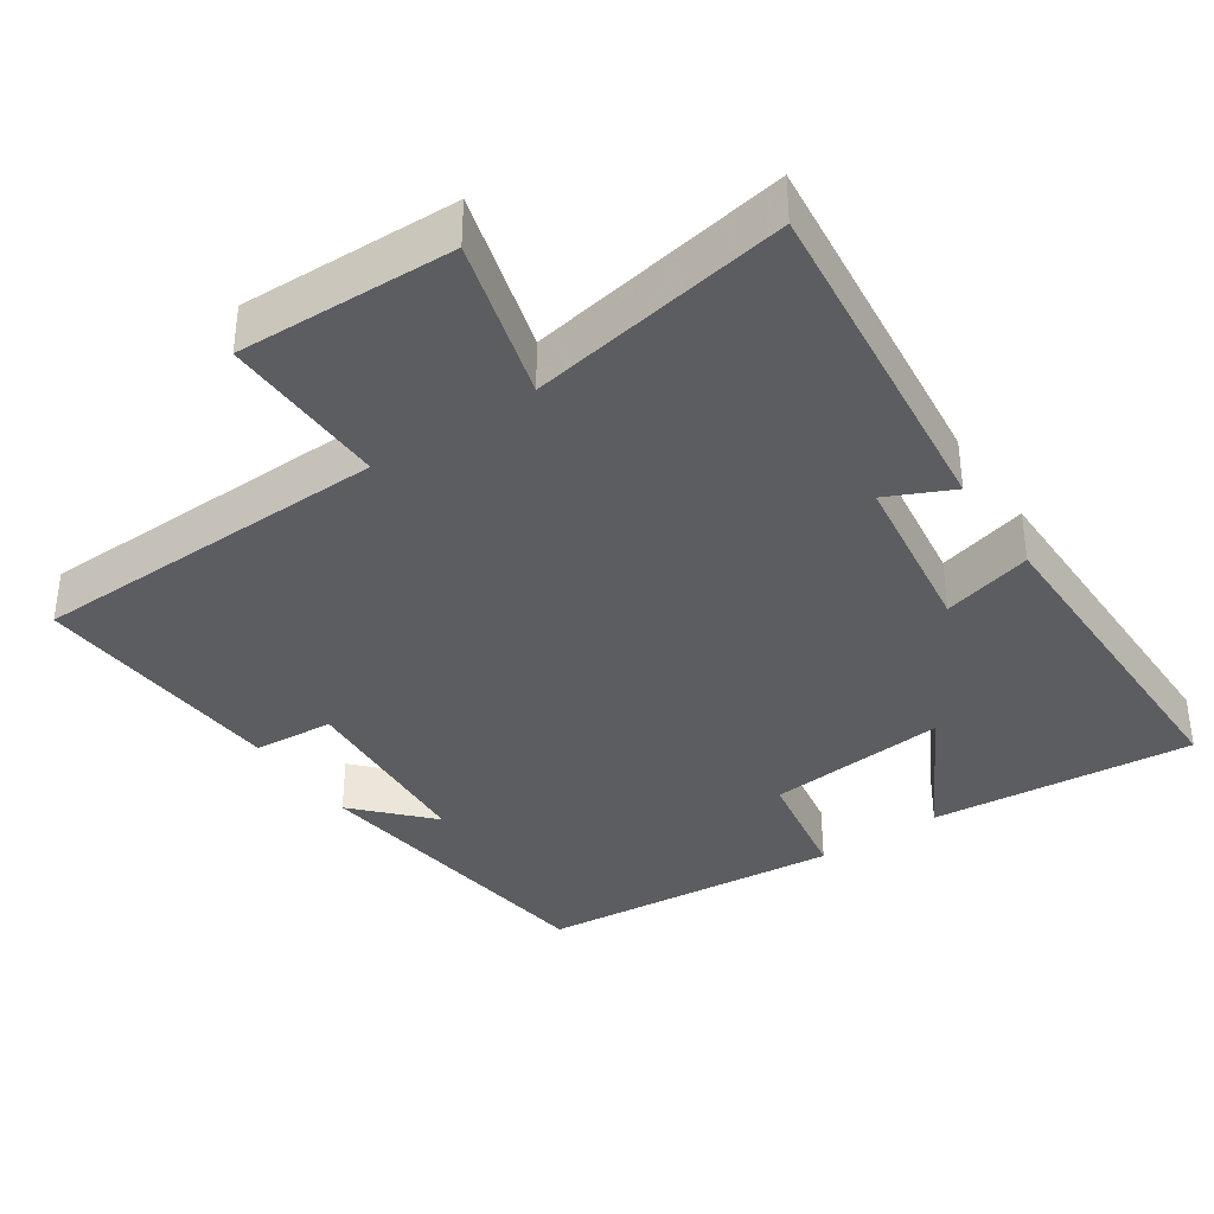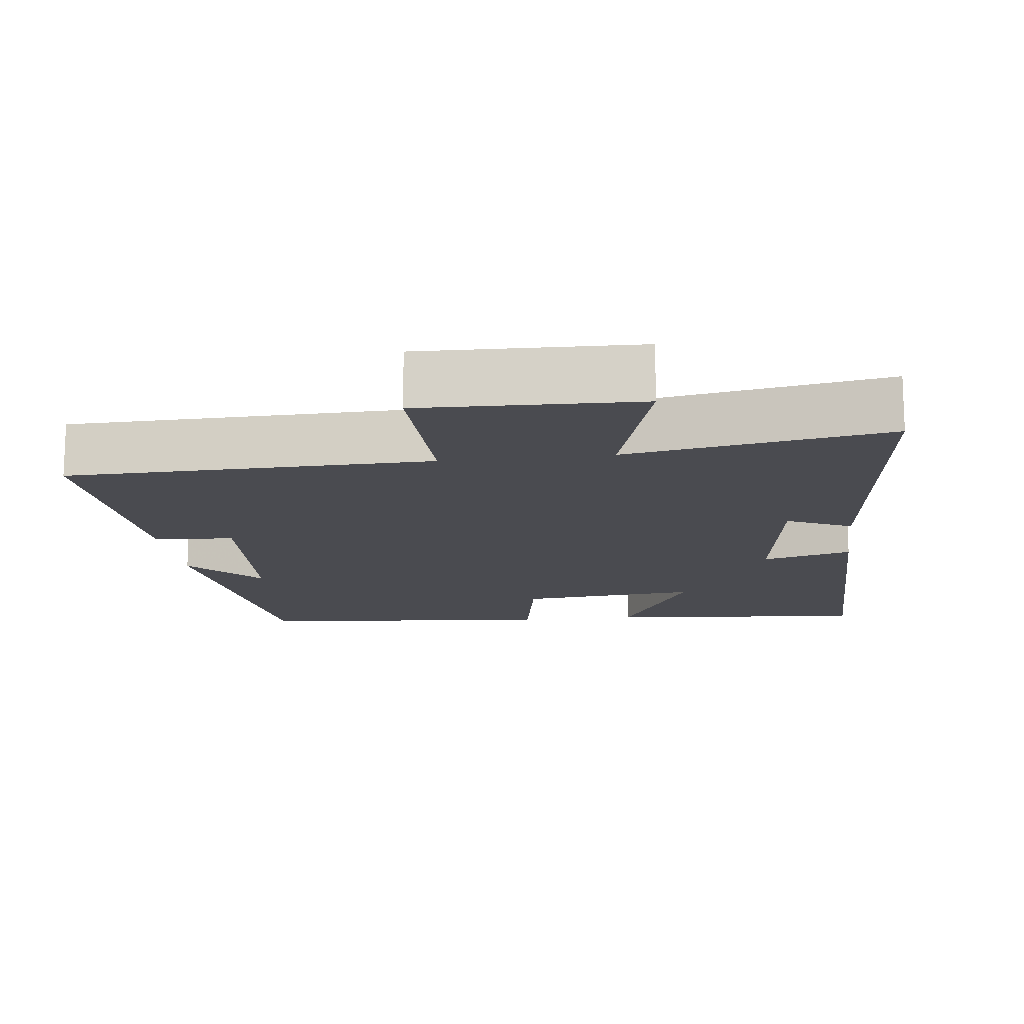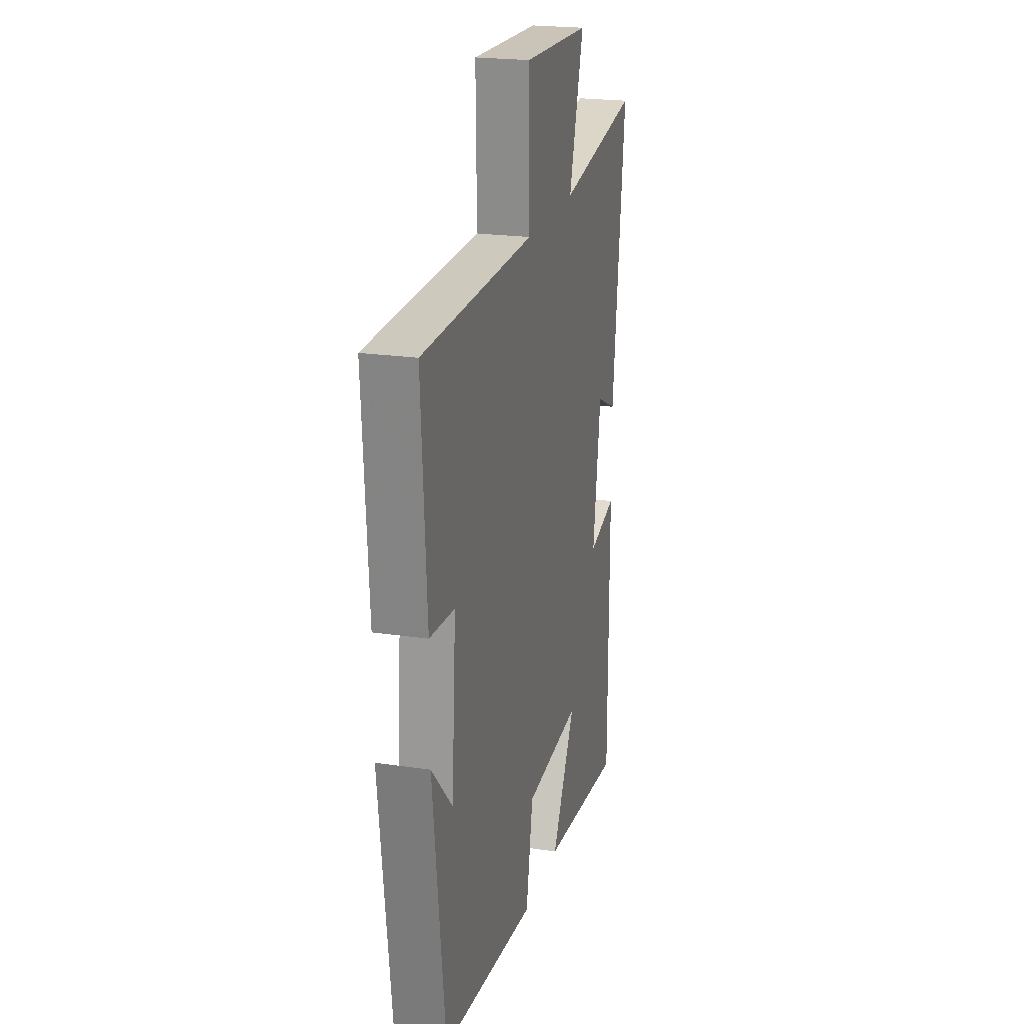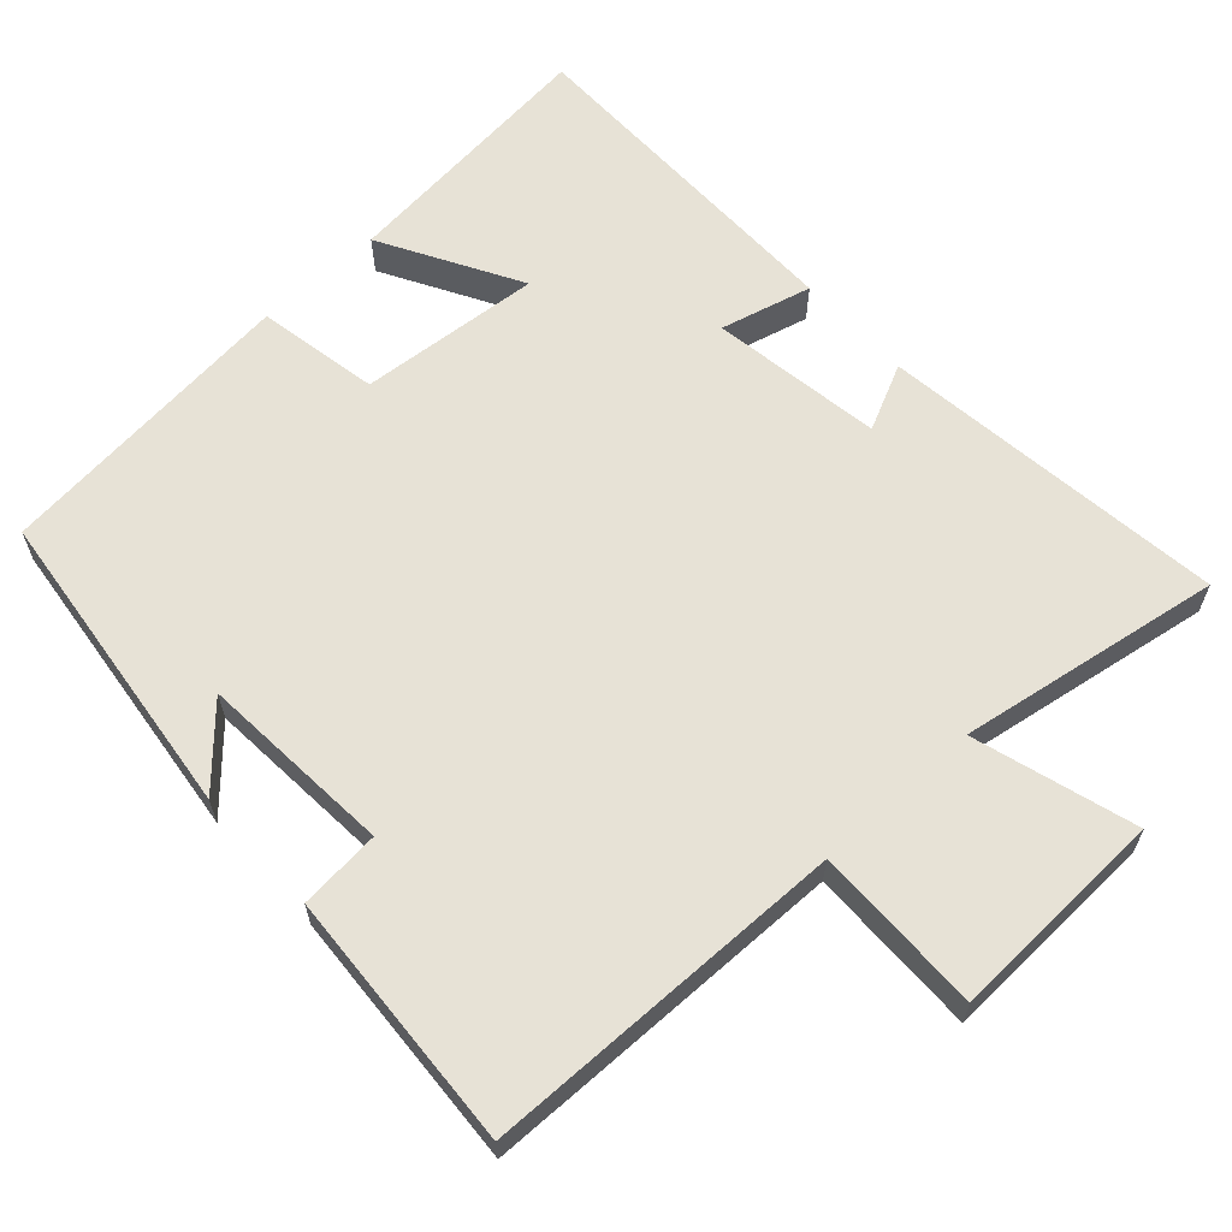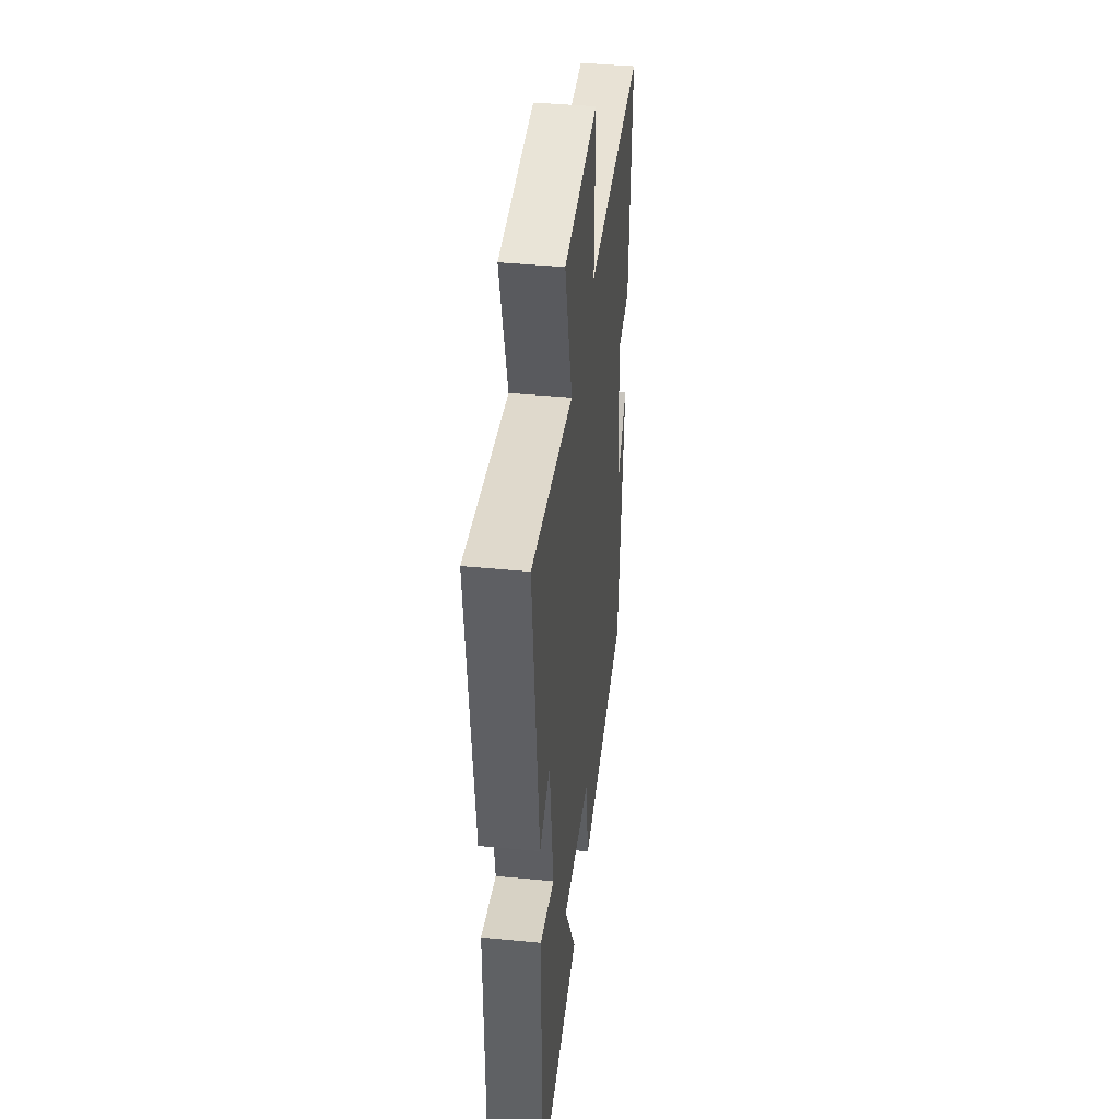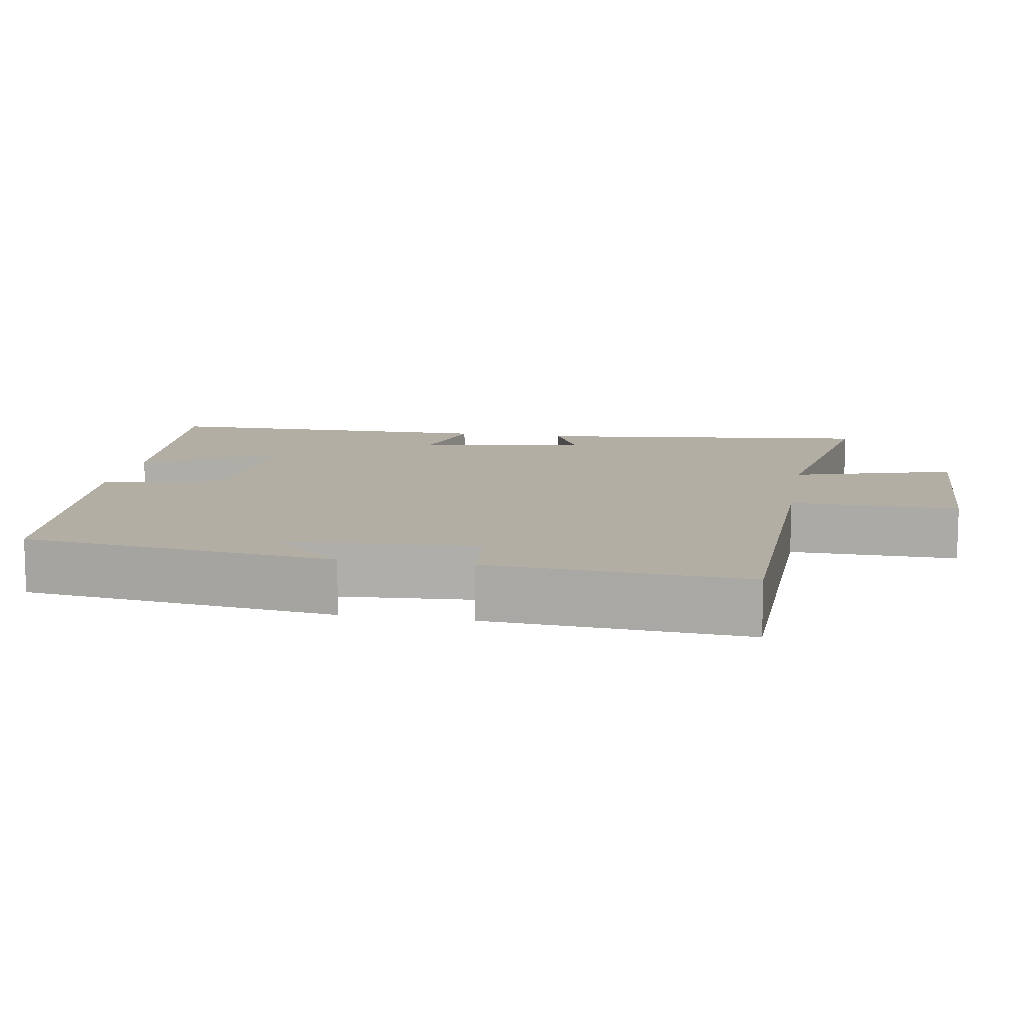
<metadata>
{"format":"obj","ext":"obj","renderer":"f3d","projection":"perspective","resolution":1024,"background":"white","views":[{"elev":-37.0,"azim":34.4,"up":"+Y"},{"elev":-14.5,"azim":7.2,"up":"+Y"},{"elev":21.7,"azim":-75.3,"up":"+Z"},{"elev":63.0,"azim":-42.6,"up":"+Y"},{"elev":41.6,"azim":96.7,"up":"+Z"},{"elev":11.0,"azim":-80.2,"up":"+Y"}]}
</metadata>
<code>
v 0.555 0.07 0.56
v 0.5 0.07 0.091
v 0.411 0.07 0.133
v 0.377 0.07 -0.099
v 0.5 0.07 -0.067
v 0.499 0.07 -0.535
v 0.139 0.07 -0.5
v 0.243 0.07 -0.313
v -0.003 0.07 -0.335
v -0.033 0.07 -0.5
v -0.447 0.07 -0.459
v -0.5 0.07 -0.032
v -0.408 0.07 -0.131
v -0.39 0.07 0.131
v -0.5 0.07 0.14
v -0.523 0.07 0.491
v -0.029 0.07 0.5
v -0.033 0.07 0.729
v 0.263 0.07 0.719
v 0.199 0.07 0.5
v 0.555 0 0.56
v 0.5 0 0.091
v 0.411 0 0.133
v 0.377 0 -0.099
v 0.5 0 -0.067
v 0.499 0 -0.535
v 0.139 0 -0.5
v 0.243 0 -0.313
v -0.003 0 -0.335
v -0.033 0 -0.5
v -0.447 0 -0.459
v -0.5 0 -0.032
v -0.408 0 -0.131
v -0.39 0 0.131
v -0.5 0 0.14
v -0.523 0 0.491
v -0.029 0 0.5
v -0.033 0 0.729
v 0.263 0 0.719
v 0.199 0 0.5
f 17 18 19 20
f 16 17 20
f 15 16 20
f 14 15 20
f 13 14 20 1
f 11 12 13
f 9 10 11 13
f 8 9 13 1
f 6 7 8
f 5 6 8
f 4 5 8
f 3 4 8
f 3 8 1
f 1 2 3
f 40 39 38 37
f 40 37 36
f 40 36 35
f 40 35 34
f 21 40 34 33
f 33 32 31
f 33 31 30 29
f 21 33 29 28
f 28 27 26
f 28 26 25
f 28 25 24
f 28 24 23
f 21 28 23
f 23 22 21
f 1 21 22 2
f 2 22 23 3
f 3 23 24 4
f 4 24 25 5
f 5 25 26 6
f 6 26 27 7
f 7 27 28 8
f 8 28 29 9
f 9 29 30 10
f 10 30 31 11
f 11 31 32 12
f 12 32 33 13
f 13 33 34 14
f 14 34 35 15
f 15 35 36 16
f 16 36 37 17
f 17 37 38 18
f 18 38 39 19
f 19 39 40 20
f 20 40 21 1

</code>
